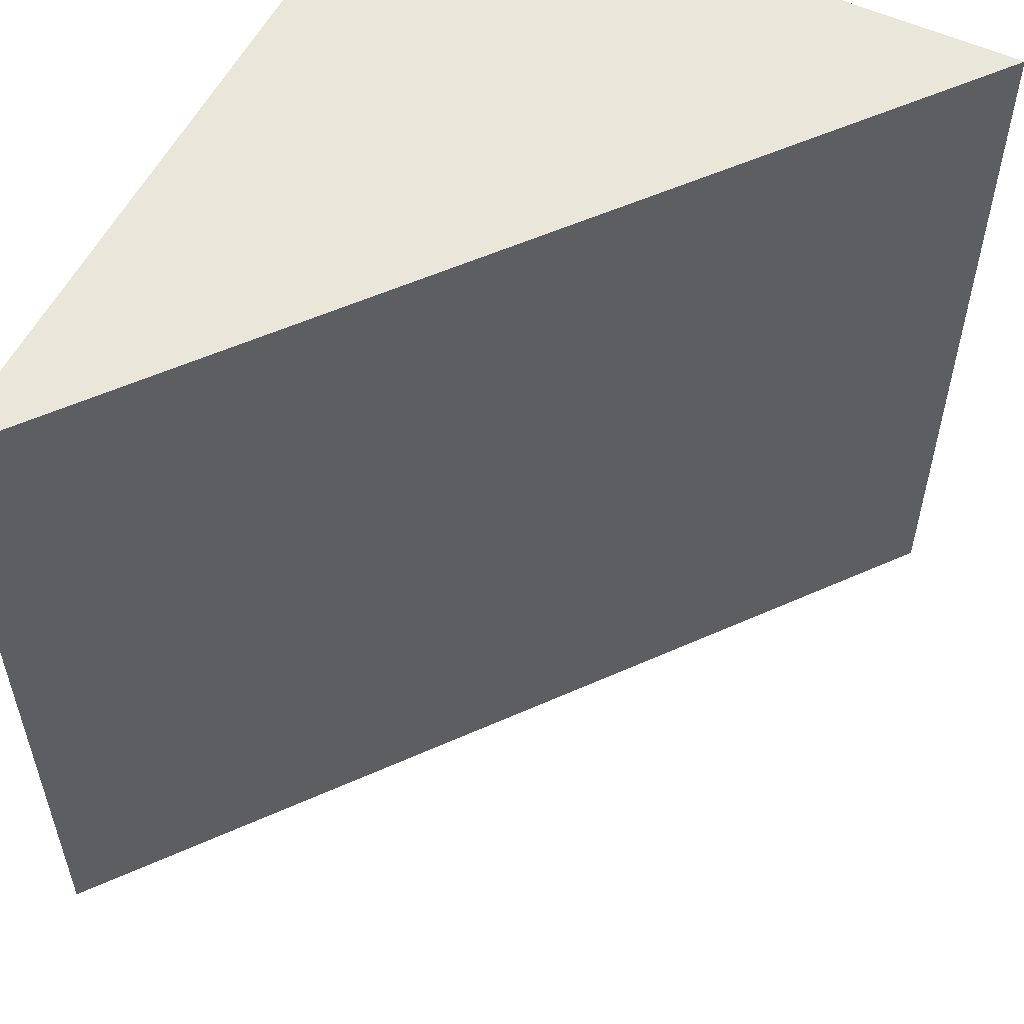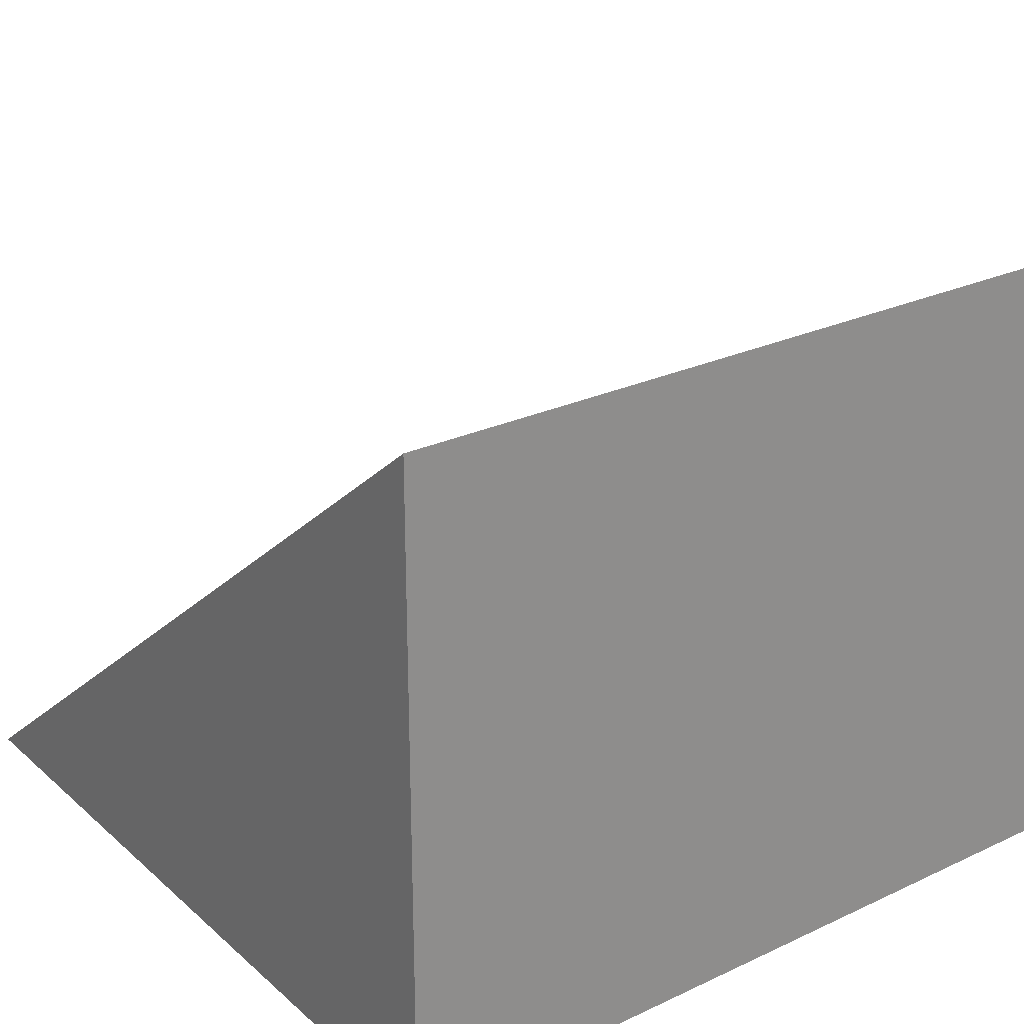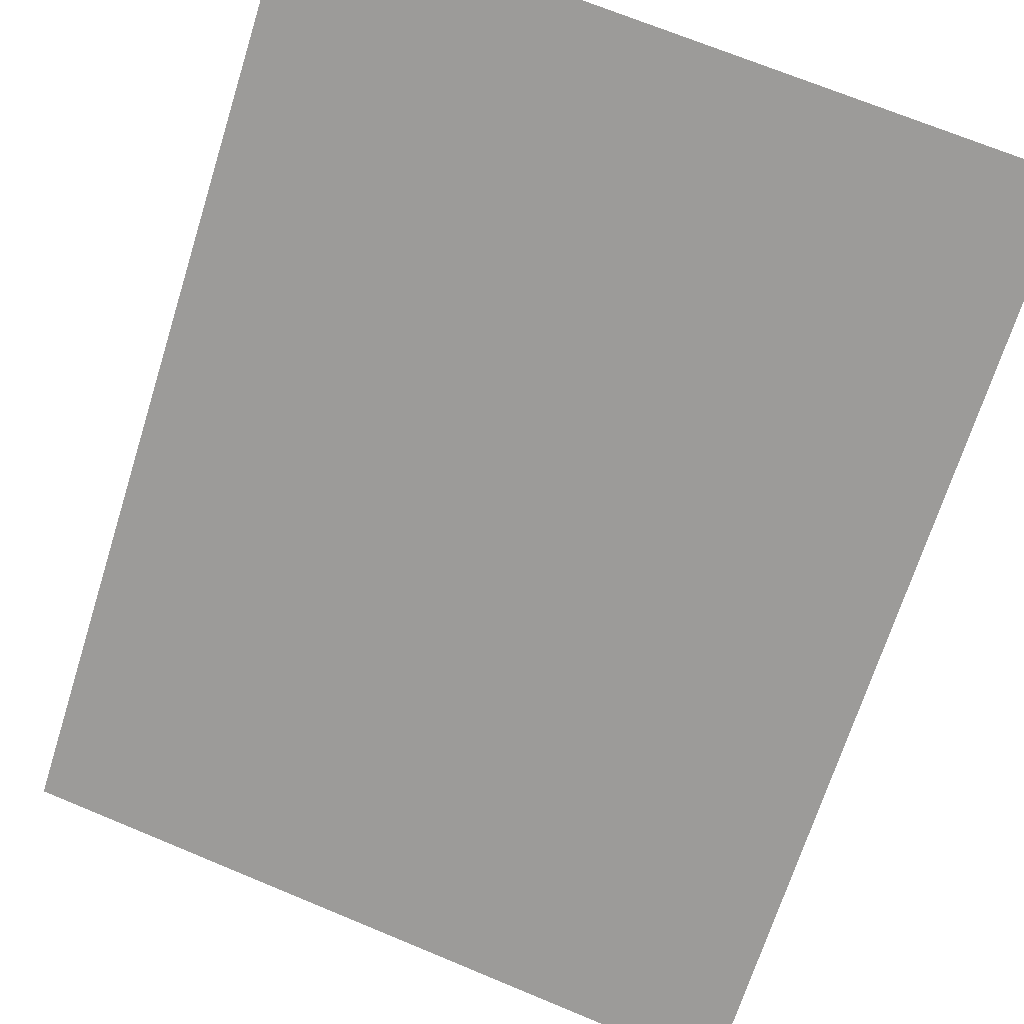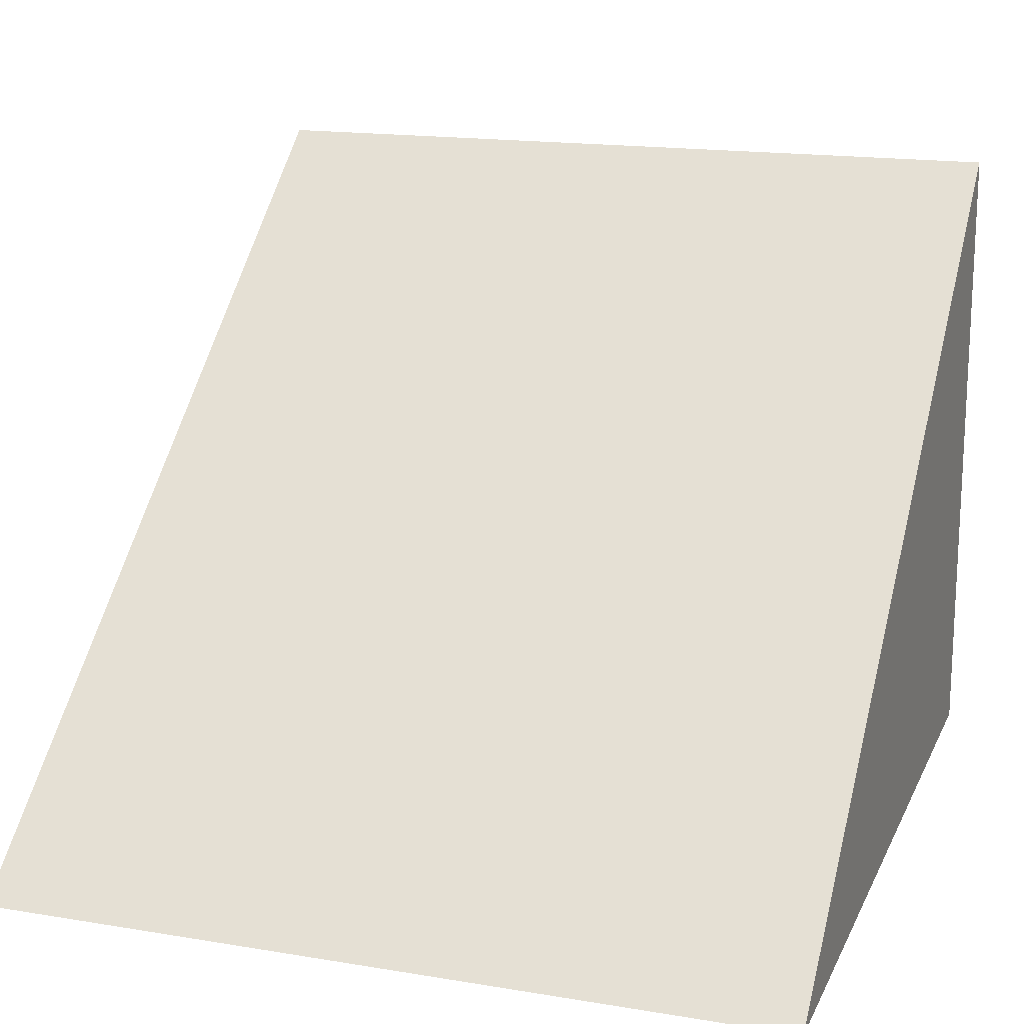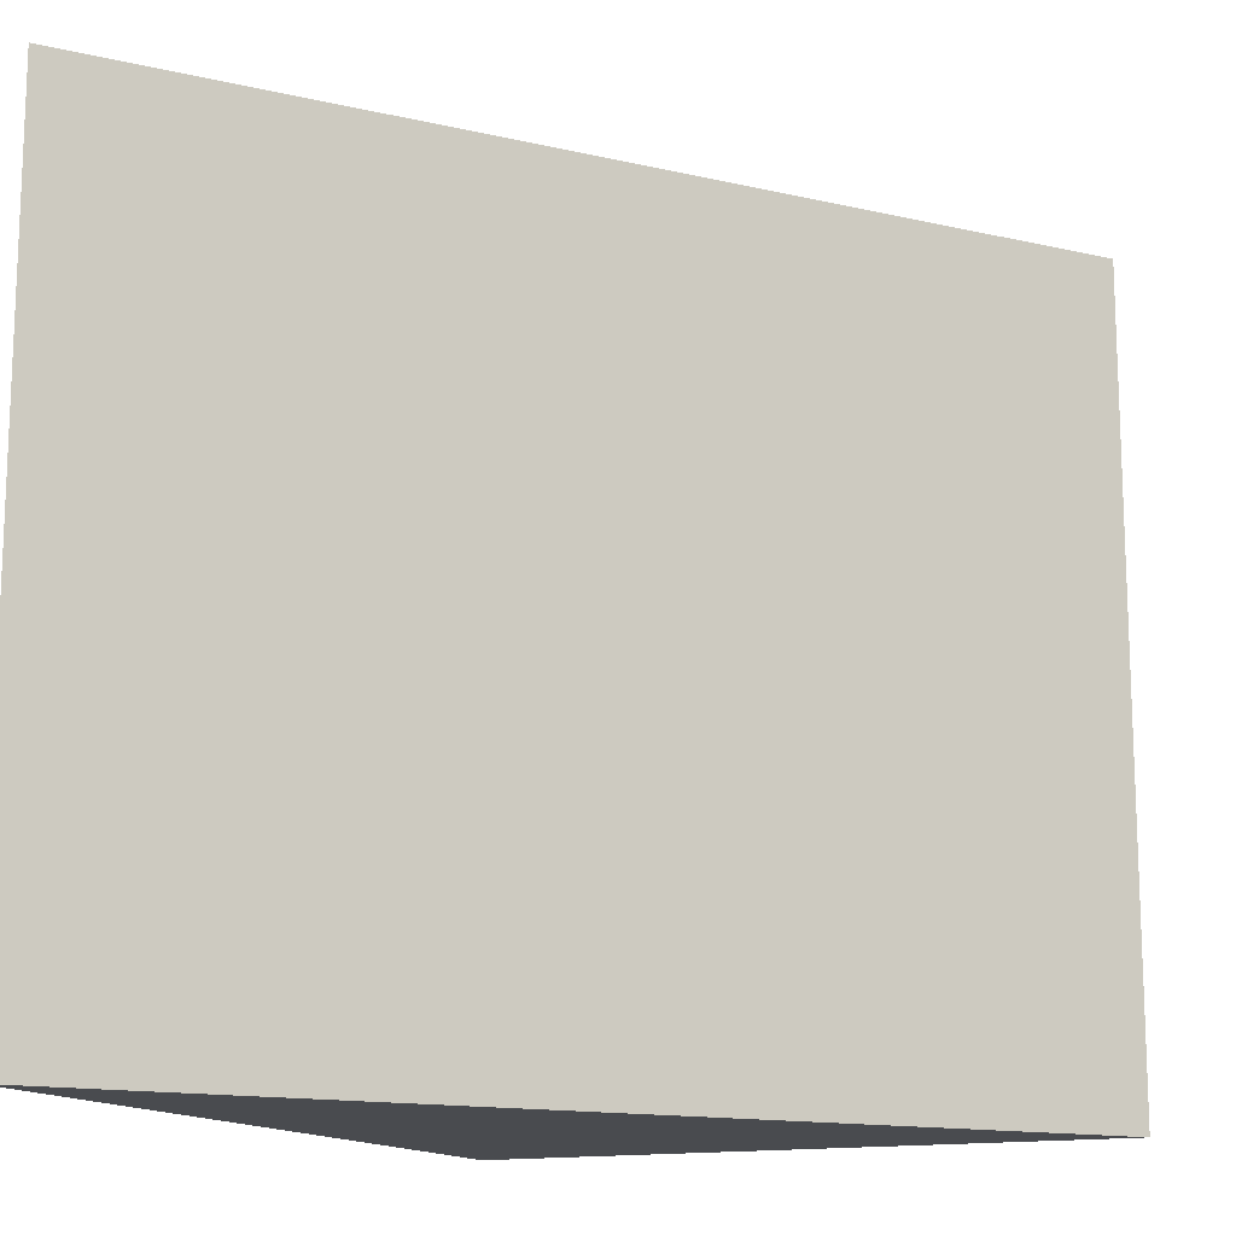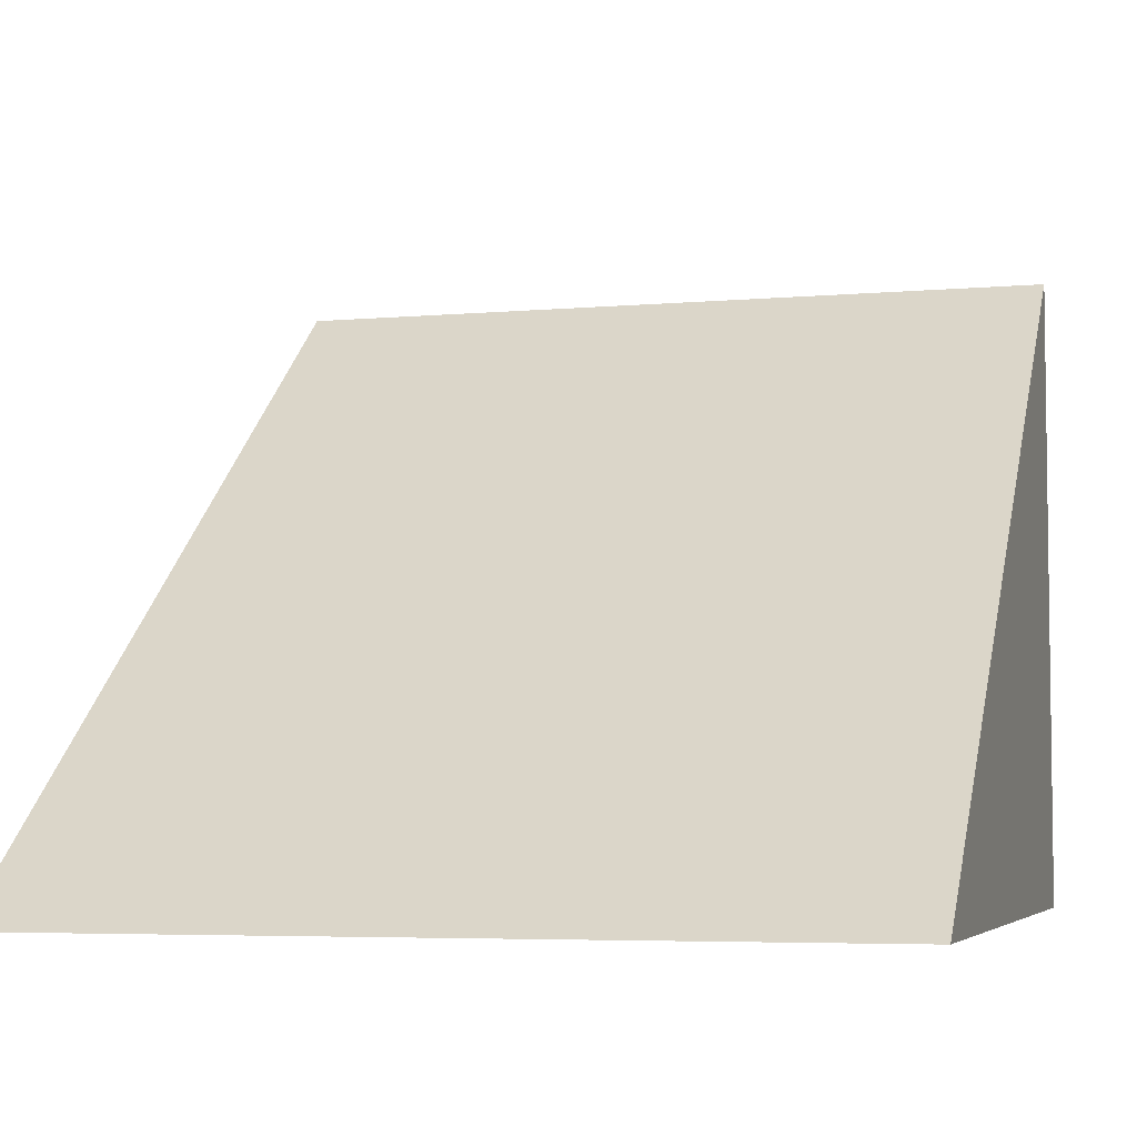
<metadata>
{"format":"obj","ext":"obj","renderer":"f3d","projection":"perspective","resolution":1024,"background":"white","views":[{"elev":55.4,"azim":116.1,"up":"+Z"},{"elev":25.8,"azim":-126.6,"up":"+Y"},{"elev":70.3,"azim":112.5,"up":"+Y"},{"elev":16.7,"azim":108.6,"up":"+Y"},{"elev":-14.2,"azim":114.2,"up":"+Z"},{"elev":-5.1,"azim":105.4,"up":"+Y"}]}
</metadata>
<code>
g ENV_Ramp_Short10_MO
v -2.5 2.289e-05 2.5
v -2.5 4 2.5
v 2.5 2.289e-05 2.5
v -2.5 4 -2.5
v -2.5 2.289e-05 -2.5
v 2.5 2.289e-05 -2.5
v -2.5 4 -2.5
v 2.5 2.289e-05 -2.5
v 2.5 2.289e-05 2.5
v -2.5 4 2.5
v -2.5 2.289e-05 -2.5
v -2.5 2.289e-05 2.5
v 2.5 2.289e-05 2.5
v 2.5 2.289e-05 -2.5
v -2.5 2.289e-05 -2.5
v -2.5 4 -2.5
v -2.5 4 2.5
v -2.5 2.289e-05 2.5
g ENV_Ramp_Short10_MO_0
f 3 2 1
f 6 5 4
f 9 8 7
f 10 9 7
f 13 12 11
f 14 13 11
f 17 16 15
f 18 17 15

</code>
